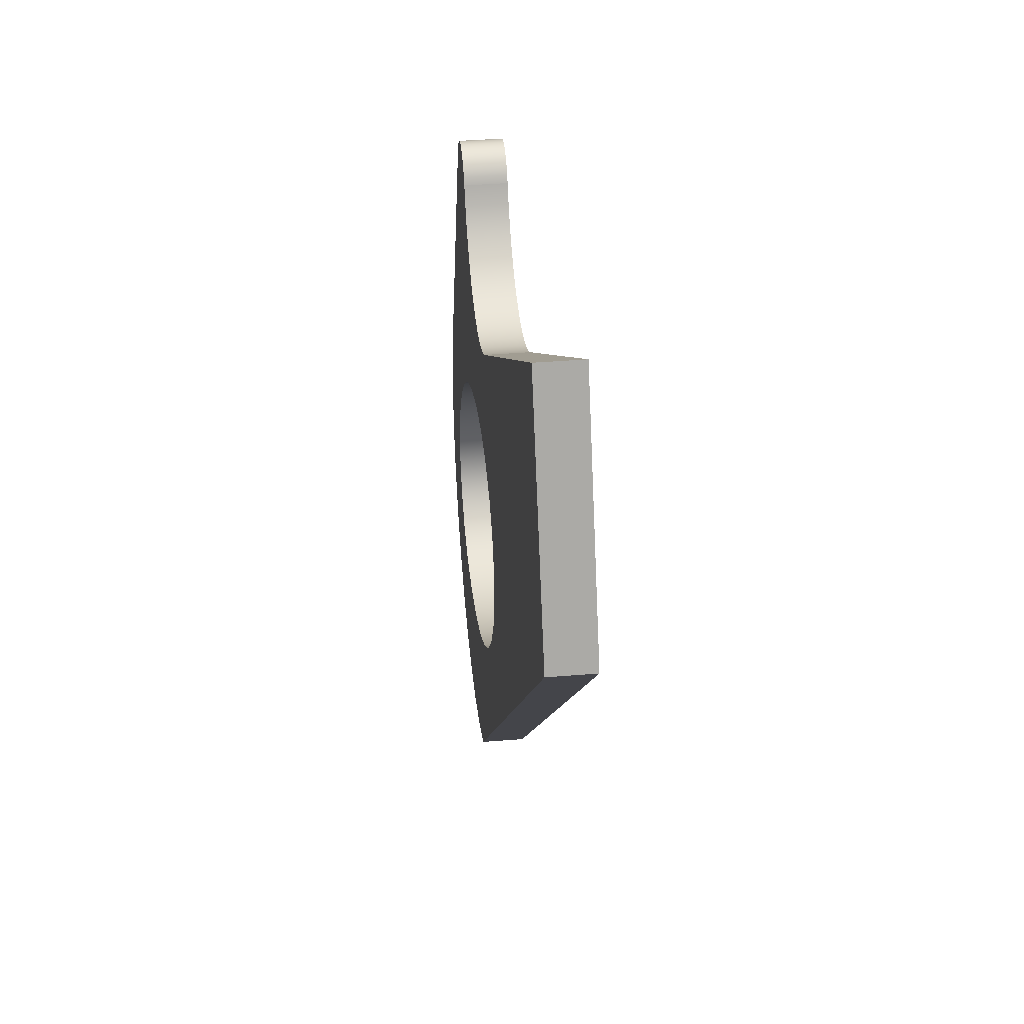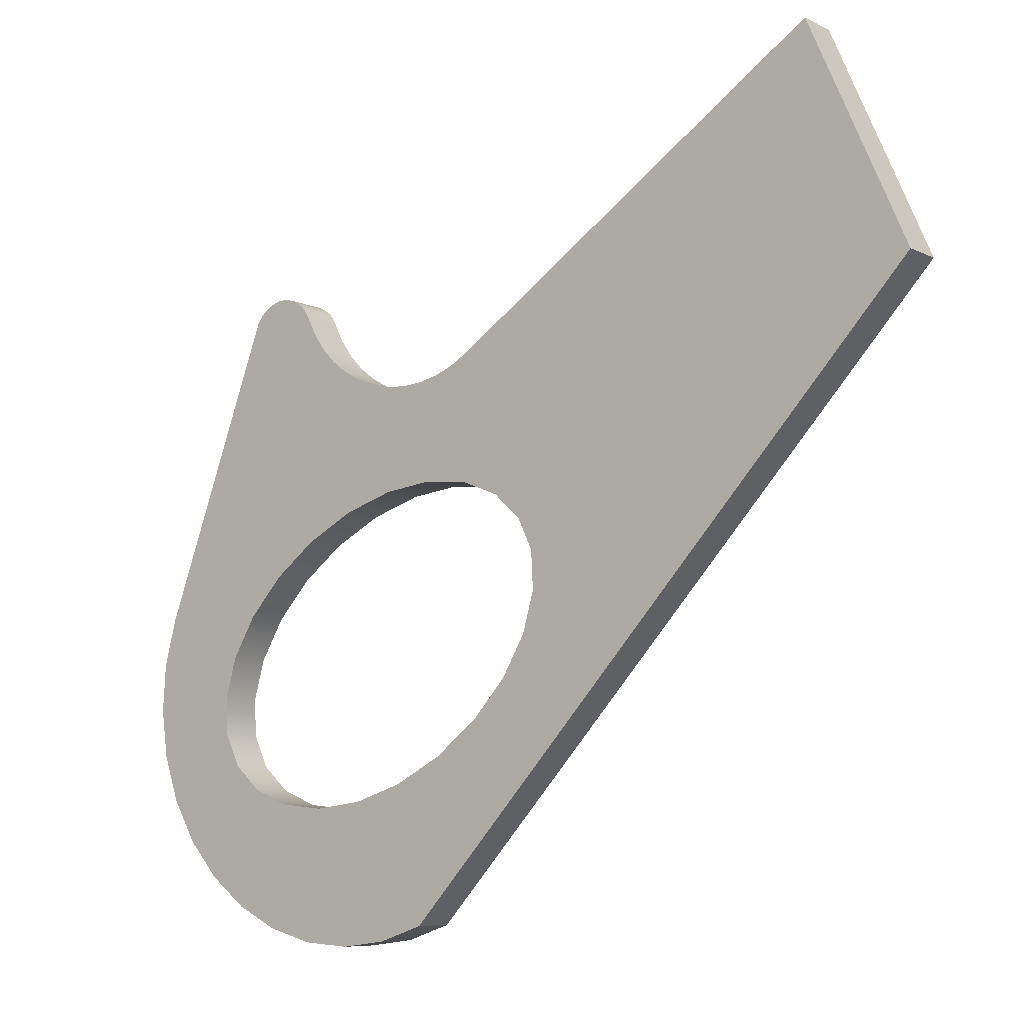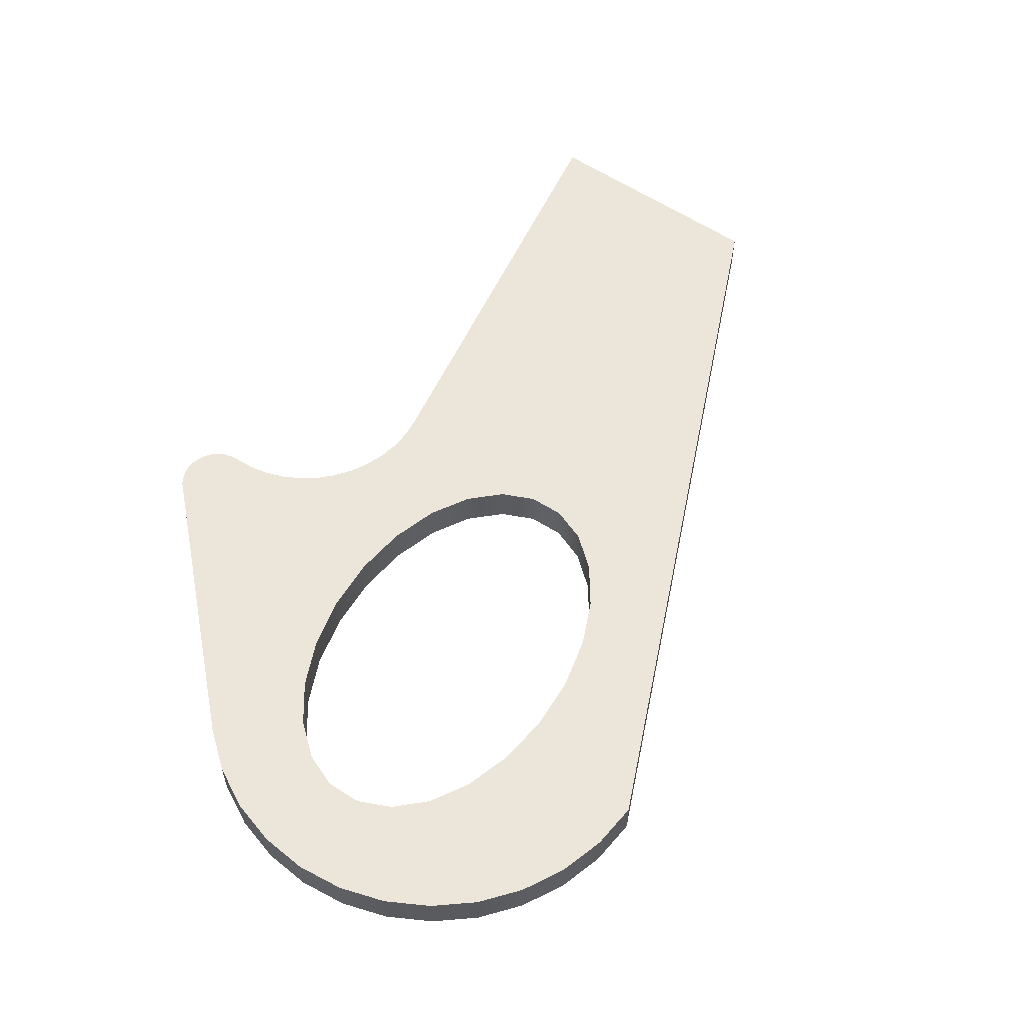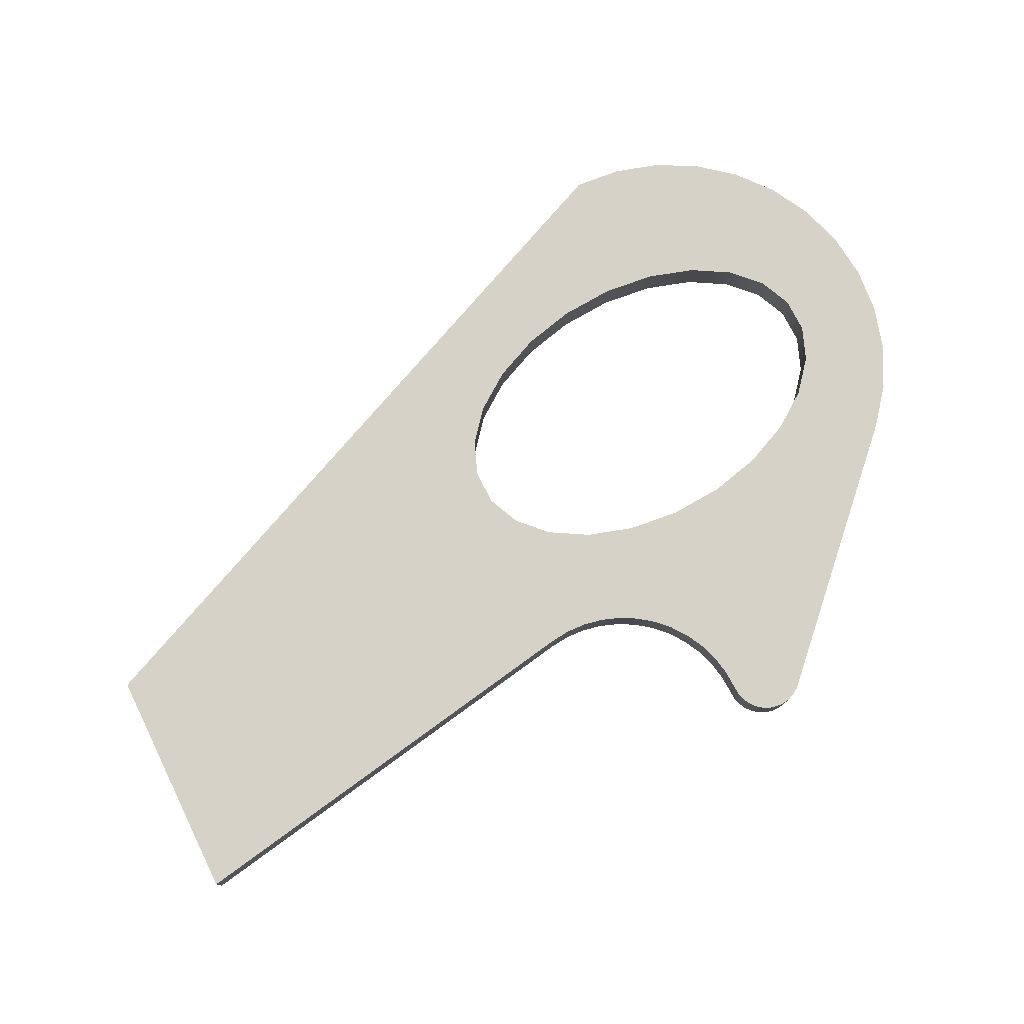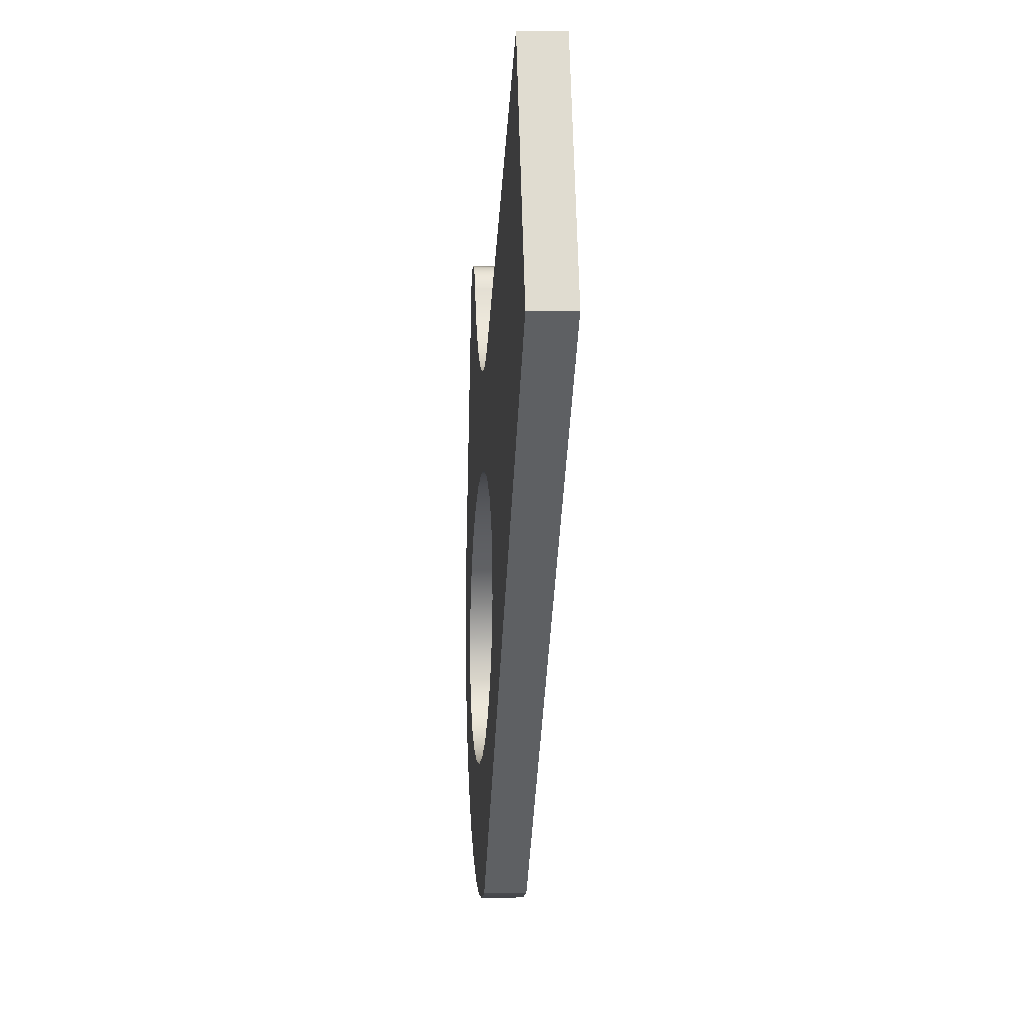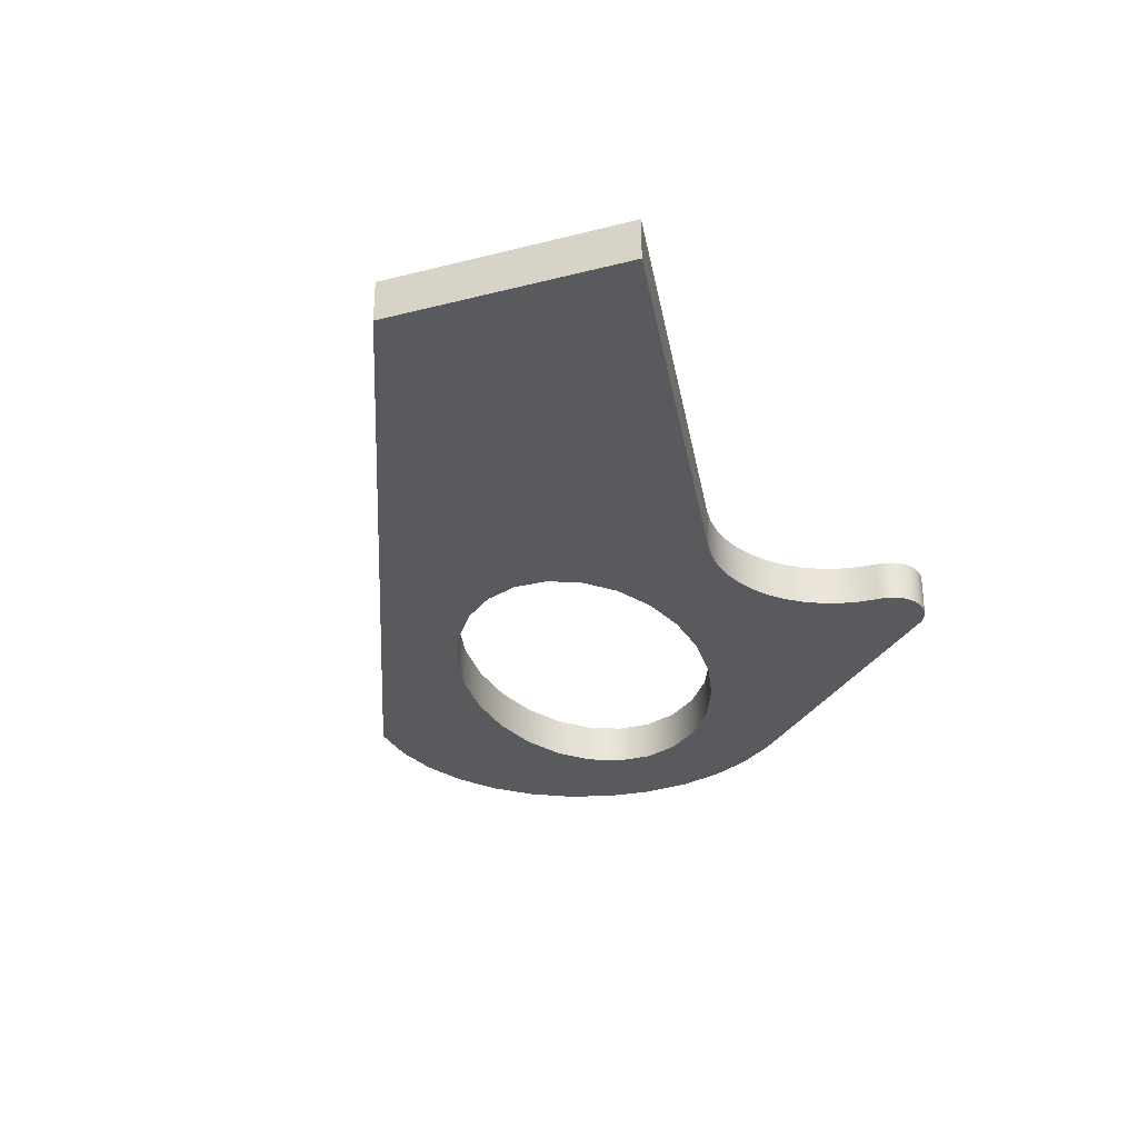
<metadata>
{"format":"obj","ext":"obj","renderer":"f3d","projection":"perspective","resolution":1024,"background":"white","views":[{"elev":38.5,"azim":-96.0,"up":"+Z"},{"elev":-7.8,"azim":-143.1,"up":"+Z"},{"elev":57.4,"azim":148.8,"up":"+Y"},{"elev":77.4,"azim":-2.1,"up":"+Y"},{"elev":4.3,"azim":-94.1,"up":"+Z"},{"elev":-31.4,"azim":-46.1,"up":"+Y"}]}
</metadata>
<code>
o mesh6/mesh6-geometry#mesh6-geometry
v 0.1061 0.01659 -0.3553
v 0.1249 -0.01262 -0.3385
v 0.1061 -0.01262 -0.3553
v 0.1249 0.01659 -0.3385
v 0.1503 -0.01262 -0.242
v 0.09578 0.01659 -0.3773
v 0.1503 0.01659 -0.242
v 0.1506 -0.01262 -0.3282
v 0.09578 -0.01262 -0.3773
v 0.1506 0.01659 -0.3282
v -0.1123 -0.01262 -0.06517
v 0.1816 -0.01262 -0.325
v 0.09444 -0.01262 -0.4032
v -0.1123 0.01659 -0.06517
v 0.1816 0.01659 -0.325
v 0.2159 -0.01262 -0.3292
v 0.09444 0.01659 -0.4032
v 0.2159 0.01659 -0.3292
v 0.1022 -0.01262 -0.431
v -0.1804 0.01659 -0.2196
v 0.1623 -0.01262 -0.2489
v 0.1022 0.01659 -0.431
v 0.1623 0.01659 -0.2489
v 0.1186 -0.01262 -0.459
v -0.1804 -0.01262 -0.2196
v 0.1869 0.01659 -0.6177
v 0.1752 -0.01262 -0.2539
v 0.1186 0.01659 -0.459
v 0.1752 0.01659 -0.2539
v 0.251 0.01659 -0.3405
v 0.1869 -0.01262 -0.6177
v 0.251 -0.01262 -0.3405
v 0.2182 -0.01262 -0.6283
v 0.2182 0.01659 -0.6283
v 0.1887 -0.01262 -0.257
v 0.1424 -0.01262 -0.4853
v 0.1887 0.01659 -0.257
v 0.2845 -0.01262 -0.358
v 0.2508 -0.01262 -0.6326
v 0.2508 0.01659 -0.6326
v 0.2025 -0.01262 -0.258
v 0.1424 0.01659 -0.4853
v 0.2025 0.01659 -0.258
v 0.2845 0.01659 -0.358
v 0.1722 -0.01262 -0.5079
v 0.3142 -0.01262 -0.3807
v 0.2163 -0.01262 -0.257
v 0.1722 0.01659 -0.5079
v 0.2837 -0.01262 -0.6304
v 0.2163 0.01659 -0.257
v 0.3142 0.01659 -0.3807
v 0.2298 -0.01262 -0.254
v 0.2837 0.01659 -0.6304
v 0.2057 -0.01262 -0.5255
v 0.2298 0.01659 -0.254
v 0.338 -0.01262 -0.4069
v 0.2427 -0.01262 -0.249
v 0.2057 0.01659 -0.5255
v 0.3156 -0.01262 -0.6219
v 0.2408 -0.01262 -0.5367
v 0.2427 0.01659 -0.249
v 0.338 0.01659 -0.4069
v 0.2408 0.01659 -0.5367
v 0.3156 0.01659 -0.6219
v 0.3544 -0.01262 -0.4349
v 0.4203 -0.01262 -0.5028
v 0.3451 -0.01262 -0.6073
v 0.275 -0.01262 -0.5409
v 0.2547 -0.01262 -0.2422
v 0.4203 0.01659 -0.5028
v 0.3544 0.01659 -0.4349
v 0.275 0.01659 -0.5409
v 0.3451 0.01659 -0.6073
v 0.2547 0.01659 -0.2422
v 0.3622 -0.01262 -0.4628
v 0.4096 -0.01262 -0.534
v 0.4246 -0.01262 -0.4702
v 0.3713 -0.01262 -0.5873
v 0.306 -0.01262 -0.5377
v 0.2656 -0.01262 -0.2337
v 0.4096 0.01659 -0.534
v 0.4246 0.01659 -0.4702
v 0.3622 0.01659 -0.4628
v 0.306 0.01659 -0.5377
v 0.3713 0.01659 -0.5873
v 0.2656 0.01659 -0.2337
v 0.3609 0.01659 -0.4886
v 0.3609 -0.01262 -0.4886
v 0.3931 0.01659 -0.5625
v 0.4226 0.01659 -0.4373
v 0.2751 -0.01262 -0.2236
v 0.3931 -0.01262 -0.5625
v 0.3318 -0.01262 -0.5274
v 0.2751 0.01659 -0.2236
v 0.4226 -0.01262 -0.4373
v 0.3318 0.01659 -0.5274
v 0.3505 -0.01262 -0.5107
v 0.3505 0.01659 -0.5107
v 0.4142 0.01659 -0.4054
v 0.2831 0.01659 -0.2123
v 0.2831 -0.01262 -0.2123
v 0.4142 -0.01262 -0.4054
v 0.339 0.01659 -0.2034
v 0.2893 0.01659 -0.1999
v 0.2893 -0.01262 -0.1999
v 0.339 -0.01262 -0.2034
v 0.3371 0.01659 -0.1982
v 0.2919 0.01659 -0.1951
v 0.2919 -0.01262 -0.1951
v 0.3371 -0.01262 -0.1982
v 0.3303 0.01659 -0.1897
v 0.2954 0.01659 -0.191
v 0.2954 -0.01262 -0.191
v 0.3341 0.01659 -0.1936
v 0.3303 -0.01262 -0.1897
v 0.3258 0.01659 -0.1867
v 0.2997 0.01659 -0.1876
v 0.2997 -0.01262 -0.1876
v 0.3341 -0.01262 -0.1936
v 0.3258 -0.01262 -0.1867
v 0.3207 0.01659 -0.1847
v 0.3046 0.01659 -0.1852
v 0.3046 -0.01262 -0.1852
v 0.3207 -0.01262 -0.1847
v 0.3154 0.01659 -0.1837
v 0.3099 0.01659 -0.1839
v 0.3099 -0.01262 -0.1839
v 0.3154 -0.01262 -0.1837
f 1 2 3
f 2 1 4
f 5 3 2
f 3 6 1
f 1 7 4
f 4 8 2
f 5 9 3
f 5 2 8
f 6 3 9
f 6 7 1
f 4 7 10
f 8 4 10
f 11 9 5
f 5 8 12
f 13 6 9
f 6 14 7
f 10 7 15
f 10 12 8
f 11 13 9
f 5 14 11
f 5 12 16
f 6 13 17
f 17 14 6
f 14 5 7
f 15 7 18
f 12 10 15
f 11 19 13
f 20 11 14
f 15 16 12
f 5 16 21
f 19 17 13
f 22 14 17
f 21 7 5
f 18 7 23
f 16 15 18
f 11 24 19
f 11 20 25
f 14 26 20
f 21 16 27
f 17 19 22
f 28 14 22
f 7 21 23
f 18 23 29
f 30 16 18
f 11 31 24
f 24 22 19
f 26 25 20
f 31 11 25
f 26 14 28
f 27 16 32
f 27 23 21
f 22 24 28
f 23 27 29
f 18 29 30
f 16 30 32
f 24 31 33
f 25 26 31
f 26 28 34
f 27 32 35
f 36 28 24
f 35 29 27
f 30 29 37
f 30 38 32
f 31 34 33
f 39 24 33
f 34 31 26
f 28 40 34
f 35 32 41
f 28 36 42
f 24 39 36
f 29 35 37
f 30 37 43
f 38 30 44
f 41 32 38
f 34 39 33
f 40 28 42
f 39 34 40
f 41 37 35
f 45 42 36
f 36 39 45
f 37 41 43
f 30 43 44
f 44 46 38
f 41 38 47
f 40 42 48
f 40 49 39
f 42 45 48
f 45 39 49
f 47 43 41
f 44 43 50
f 46 44 51
f 52 38 46
f 47 38 52
f 40 48 53
f 49 40 53
f 54 48 45
f 45 49 54
f 43 47 50
f 44 50 55
f 44 55 51
f 51 56 46
f 52 46 57
f 52 50 47
f 53 48 58
f 53 59 49
f 48 54 58
f 54 49 60
f 50 52 55
f 51 55 61
f 56 51 62
f 57 46 56
f 57 55 52
f 53 58 63
f 59 53 64
f 60 49 59
f 60 58 54
f 55 57 61
f 51 61 62
f 62 65 56
f 56 66 57
f 58 60 63
f 53 63 64
f 64 67 59
f 60 59 68
f 69 61 57
f 70 62 61
f 65 62 71
f 65 66 56
f 57 66 69
f 68 63 60
f 64 63 72
f 67 64 73
f 68 59 67
f 61 69 74
f 70 71 62
f 70 61 74
f 71 75 65
f 65 76 66
f 69 66 77
f 63 68 72
f 64 72 73
f 73 78 67
f 68 67 79
f 80 74 69
f 81 71 70
f 70 74 82
f 75 71 83
f 75 76 65
f 81 66 76
f 66 82 77
f 69 77 80
f 79 72 68
f 73 72 84
f 78 73 85
f 79 67 78
f 74 80 86
f 81 83 71
f 66 81 70
f 82 74 86
f 82 66 70
f 87 75 83
f 88 76 75
f 76 89 81
f 90 77 82
f 80 77 91
f 72 79 84
f 73 84 85
f 85 92 78
f 79 78 93
f 91 86 80
f 81 87 83
f 82 86 94
f 75 87 88
f 88 92 76
f 89 76 92
f 89 87 81
f 77 90 95
f 82 94 90
f 91 77 95
f 93 84 79
f 85 84 96
f 92 85 89
f 97 78 92
f 93 78 97
f 86 91 94
f 98 88 87
f 97 92 88
f 89 98 87
f 99 95 90
f 90 94 100
f 91 95 101
f 84 93 96
f 85 96 98
f 85 98 89
f 97 96 93
f 101 94 91
f 88 98 97
f 95 99 102
f 90 100 99
f 94 101 100
f 101 95 102
f 96 97 98
f 103 102 99
f 99 100 104
f 105 100 101
f 101 102 105
f 102 103 106
f 99 104 103
f 100 105 104
f 105 102 106
f 107 106 103
f 103 104 108
f 109 104 105
f 105 106 109
f 106 107 110
f 103 111 107
f 104 109 108
f 103 108 112
f 109 106 113
f 114 110 107
f 115 106 110
f 103 116 111
f 107 111 114
f 113 108 109
f 108 113 112
f 103 112 117
f 113 106 118
f 110 114 119
f 120 106 115
f 115 110 119
f 103 121 116
f 116 115 111
f 111 119 114
f 118 112 113
f 112 118 117
f 103 117 122
f 118 106 123
f 124 106 120
f 115 116 120
f 119 111 115
f 103 125 121
f 121 120 116
f 123 117 118
f 117 123 122
f 103 122 126
f 123 106 127
f 128 106 124
f 120 121 124
f 103 126 125
f 125 124 121
f 127 122 123
f 122 127 126
f 127 106 128
f 124 125 128
f 126 128 125
f 128 126 127
f 3 2 1
f 4 1 2
f 2 3 5
f 1 6 3
f 4 7 1
f 2 8 4
f 3 9 5
f 8 2 5
f 9 3 6
f 1 7 6
f 10 7 4
f 10 4 8
f 5 9 11
f 12 8 5
f 9 6 13
f 7 14 6
f 15 7 10
f 8 12 10
f 9 13 11
f 11 14 5
f 16 12 5
f 17 13 6
f 6 14 17
f 7 5 14
f 18 7 15
f 15 10 12
f 13 19 11
f 14 11 20
f 12 16 15
f 21 16 5
f 13 17 19
f 17 14 22
f 5 7 21
f 23 7 18
f 18 15 16
f 19 24 11
f 25 20 11
f 20 26 14
f 27 16 21
f 22 19 17
f 22 14 28
f 23 21 7
f 29 23 18
f 18 16 30
f 24 31 11
f 19 22 24
f 20 25 26
f 25 11 31
f 28 14 26
f 32 16 27
f 21 23 27
f 28 24 22
f 29 27 23
f 30 29 18
f 32 30 16
f 33 31 24
f 31 26 25
f 34 28 26
f 35 32 27
f 24 28 36
f 27 29 35
f 37 29 30
f 32 38 30
f 33 34 31
f 33 24 39
f 26 31 34
f 34 40 28
f 41 32 35
f 42 36 28
f 36 39 24
f 37 35 29
f 43 37 30
f 44 30 38
f 38 32 41
f 33 39 34
f 42 28 40
f 40 34 39
f 35 37 41
f 36 42 45
f 45 39 36
f 43 41 37
f 44 43 30
f 38 46 44
f 47 38 41
f 48 42 40
f 39 49 40
f 48 45 42
f 49 39 45
f 41 43 47
f 50 43 44
f 51 44 46
f 46 38 52
f 52 38 47
f 53 48 40
f 53 40 49
f 45 48 54
f 54 49 45
f 50 47 43
f 55 50 44
f 51 55 44
f 46 56 51
f 57 46 52
f 47 50 52
f 58 48 53
f 49 59 53
f 58 54 48
f 60 49 54
f 55 52 50
f 61 55 51
f 62 51 56
f 56 46 57
f 52 55 57
f 63 58 53
f 64 53 59
f 59 49 60
f 54 58 60
f 61 57 55
f 62 61 51
f 56 65 62
f 57 66 56
f 63 60 58
f 64 63 53
f 59 67 64
f 68 59 60
f 57 61 69
f 61 62 70
f 71 62 65
f 56 66 65
f 69 66 57
f 60 63 68
f 72 63 64
f 73 64 67
f 67 59 68
f 74 69 61
f 62 71 70
f 74 61 70
f 65 75 71
f 66 76 65
f 77 66 69
f 72 68 63
f 73 72 64
f 67 78 73
f 79 67 68
f 69 74 80
f 70 71 81
f 82 74 70
f 83 71 75
f 65 76 75
f 76 66 81
f 77 82 66
f 80 77 69
f 68 72 79
f 84 72 73
f 85 73 78
f 78 67 79
f 86 80 74
f 71 83 81
f 70 81 66
f 86 74 82
f 70 66 82
f 83 75 87
f 75 76 88
f 81 89 76
f 82 77 90
f 91 77 80
f 84 79 72
f 85 84 73
f 78 92 85
f 93 78 79
f 80 86 91
f 83 87 81
f 94 86 82
f 88 87 75
f 76 92 88
f 92 76 89
f 81 87 89
f 95 90 77
f 90 94 82
f 95 77 91
f 79 84 93
f 96 84 85
f 89 85 92
f 92 78 97
f 97 78 93
f 94 91 86
f 87 88 98
f 88 92 97
f 87 98 89
f 90 95 99
f 100 94 90
f 101 95 91
f 96 93 84
f 98 96 85
f 89 98 85
f 93 96 97
f 91 94 101
f 97 98 88
f 102 99 95
f 99 100 90
f 100 101 94
f 102 95 101
f 98 97 96
f 99 102 103
f 104 100 99
f 101 100 105
f 105 102 101
f 106 103 102
f 103 104 99
f 104 105 100
f 106 102 105
f 103 106 107
f 108 104 103
f 105 104 109
f 109 106 105
f 110 107 106
f 107 111 103
f 108 109 104
f 112 108 103
f 113 106 109
f 107 110 114
f 110 106 115
f 111 116 103
f 114 111 107
f 109 108 113
f 112 113 108
f 117 112 103
f 118 106 113
f 119 114 110
f 115 106 120
f 119 110 115
f 116 121 103
f 111 115 116
f 114 119 111
f 113 112 118
f 117 118 112
f 122 117 103
f 123 106 118
f 120 106 124
f 120 116 115
f 115 111 119
f 121 125 103
f 116 120 121
f 118 117 123
f 122 123 117
f 126 122 103
f 127 106 123
f 124 106 128
f 124 121 120
f 125 126 103
f 121 124 125
f 123 122 127
f 126 127 122
f 128 106 127
f 128 125 124
f 125 128 126
f 127 126 128

</code>
